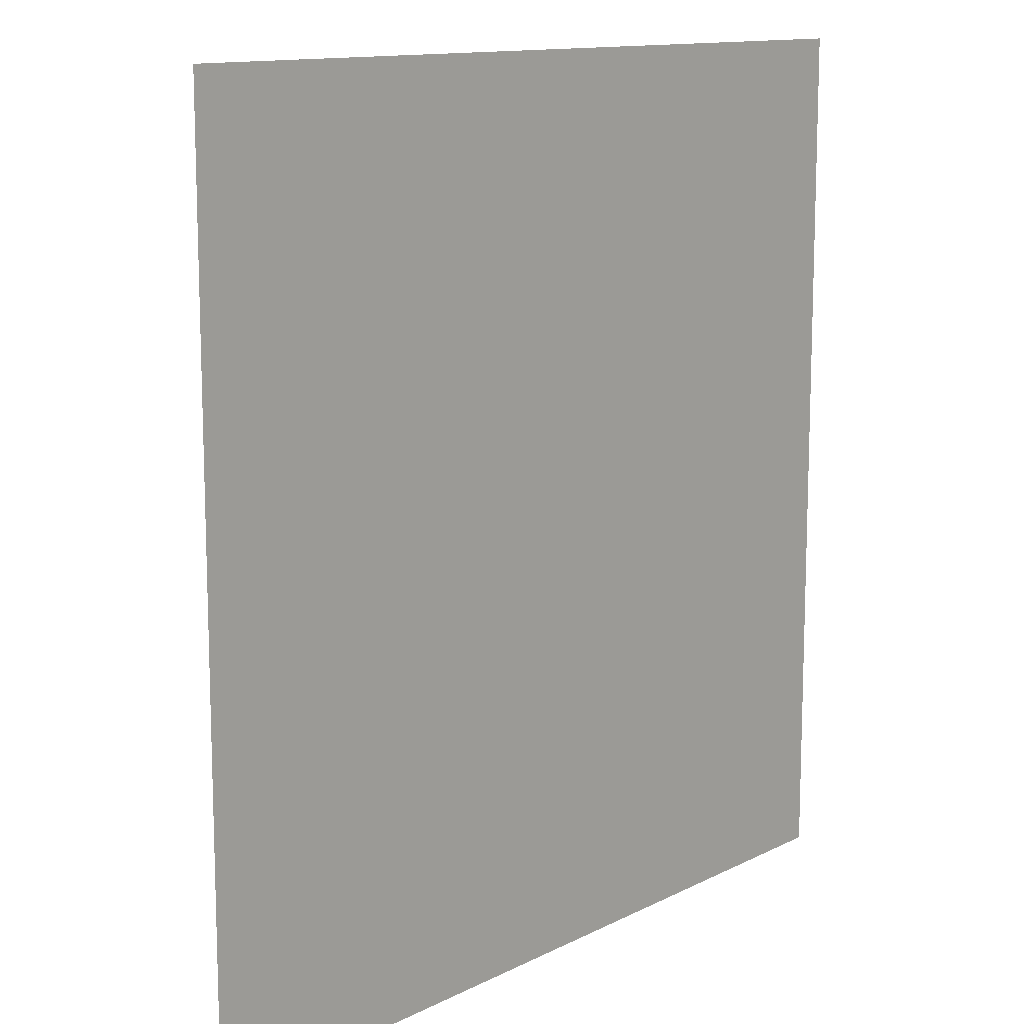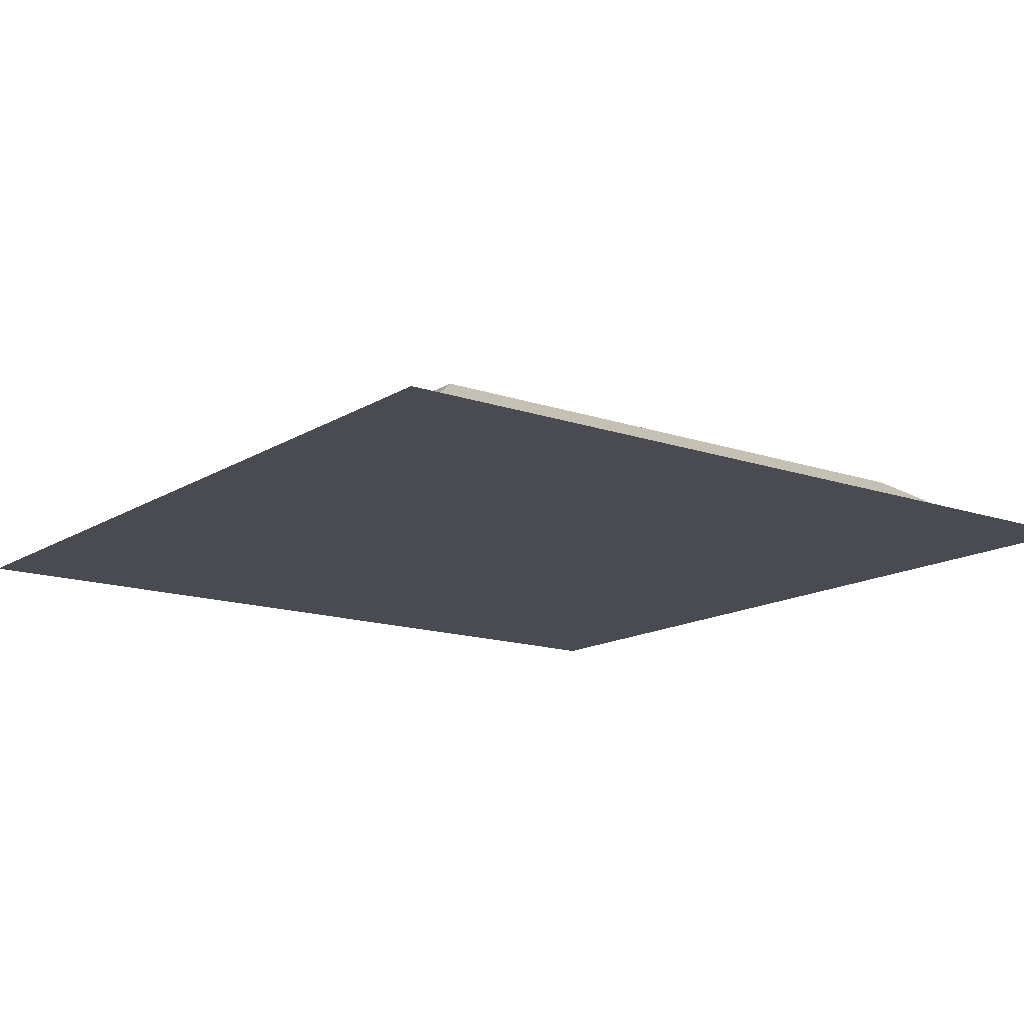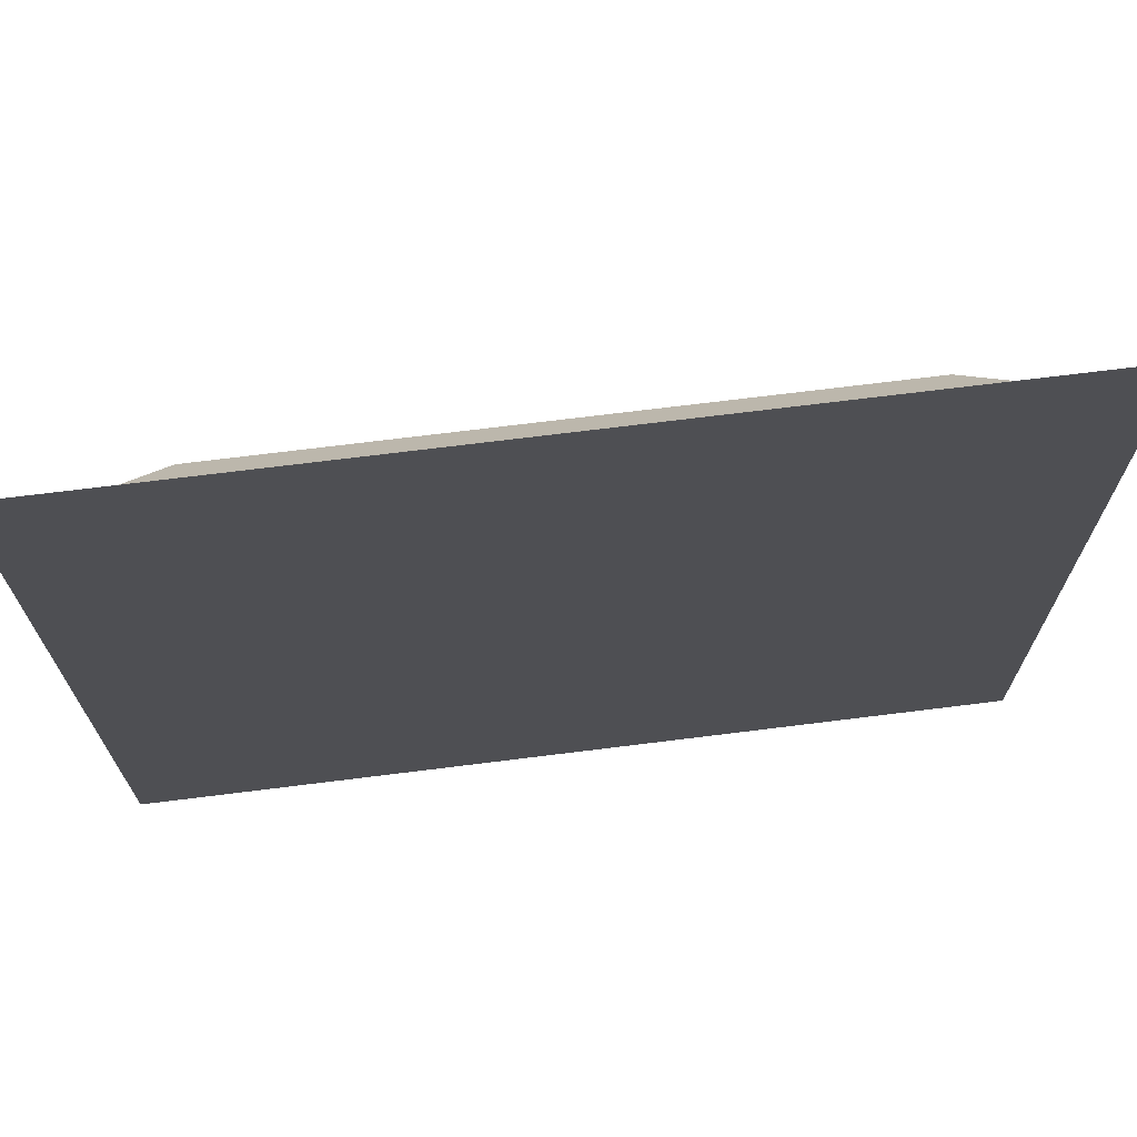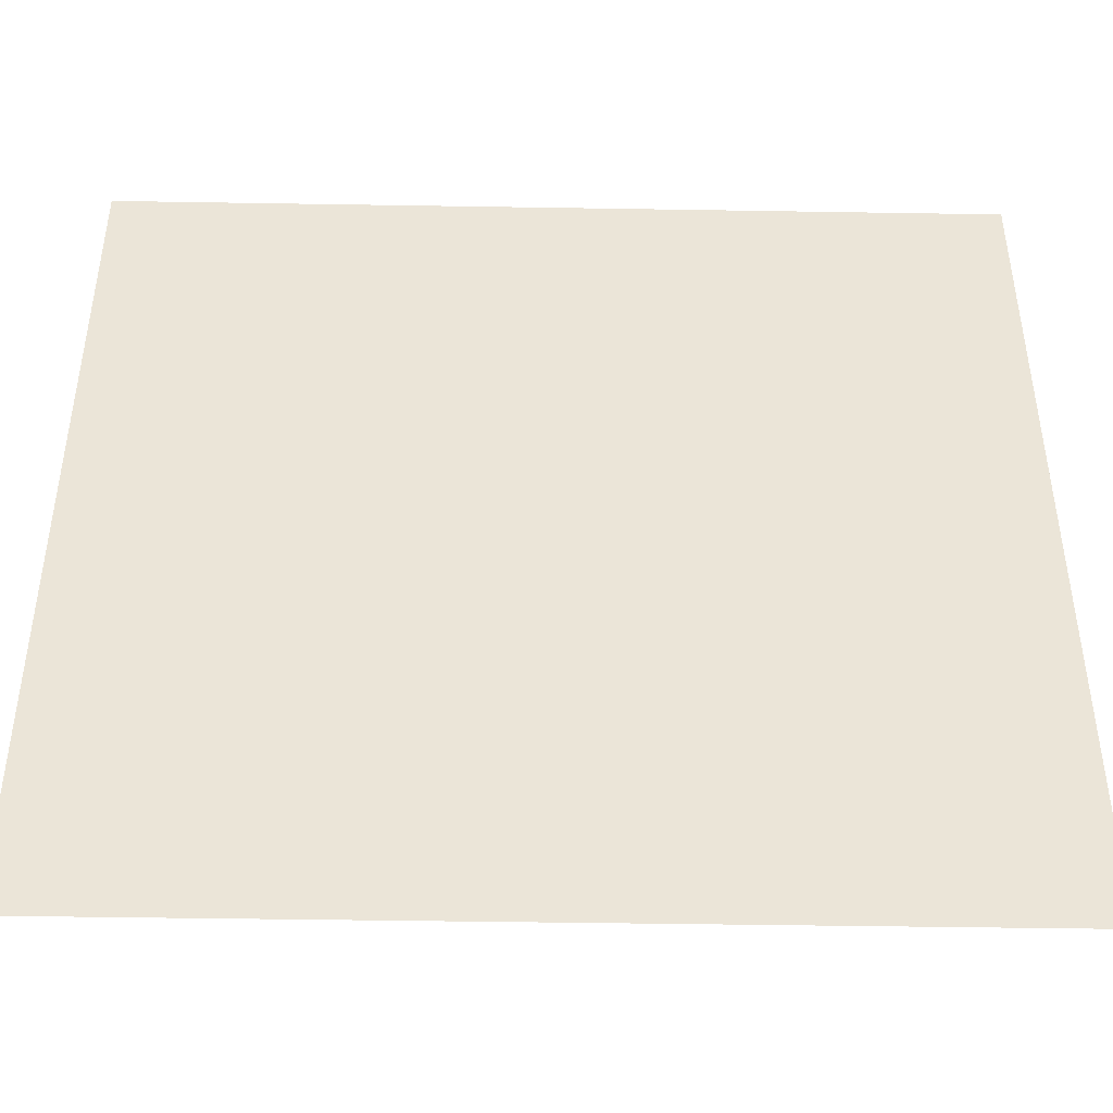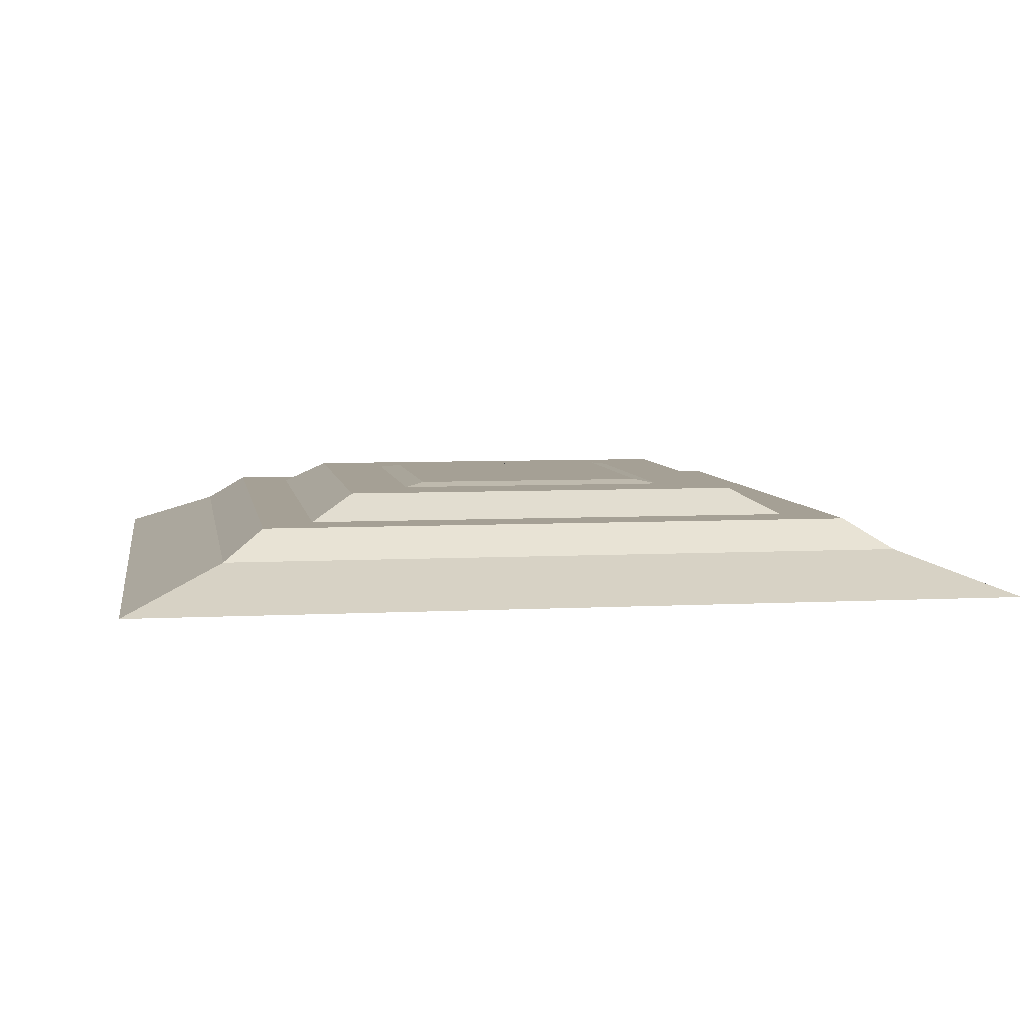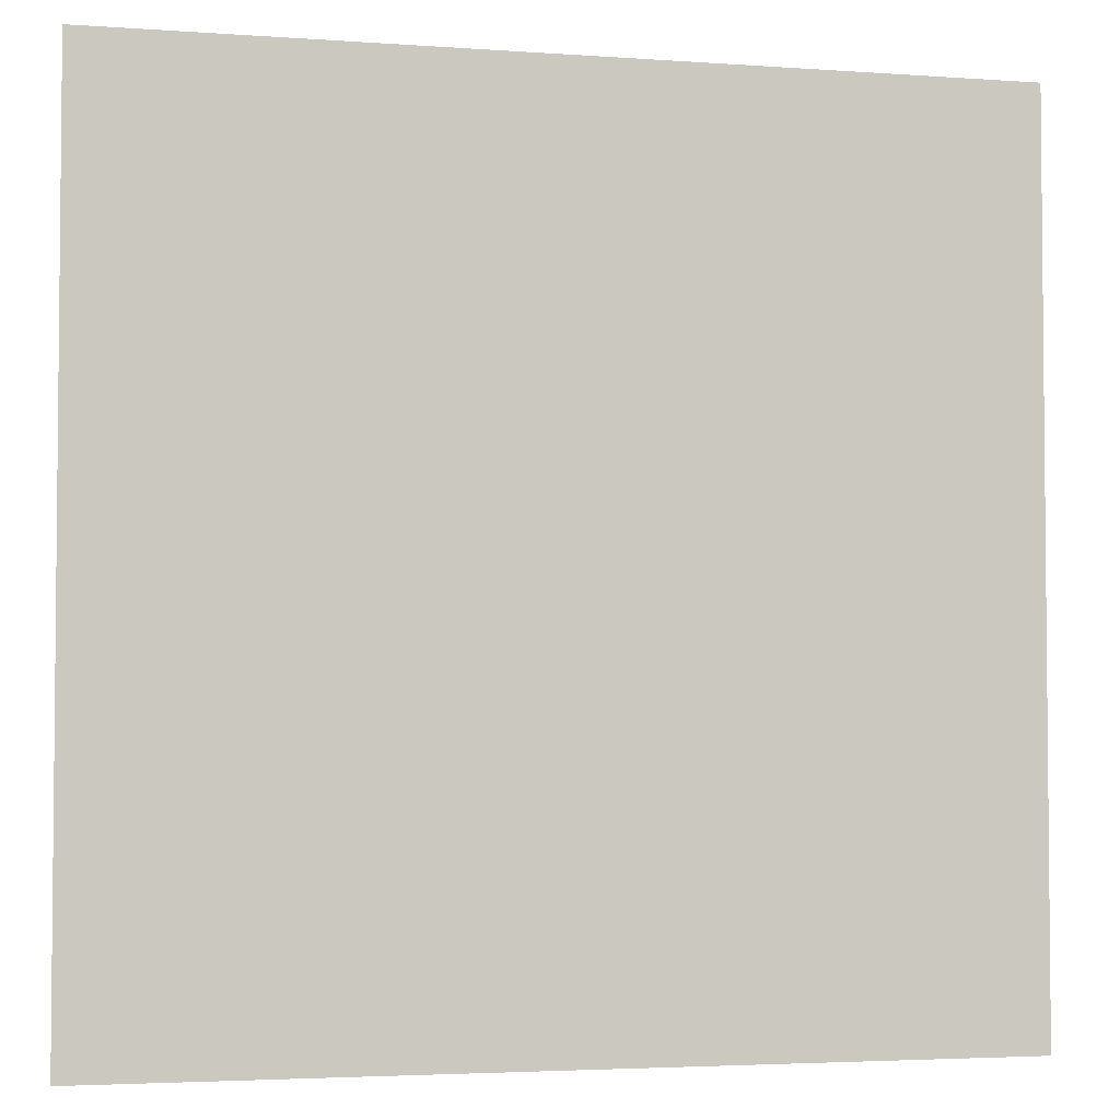
<metadata>
{"format":"obj","ext":"obj","renderer":"f3d","projection":"perspective","resolution":1024,"background":"white","views":[{"elev":12.4,"azim":130.5,"up":"+Y"},{"elev":-14.6,"azim":143.1,"up":"+Z"},{"elev":71.2,"azim":172.9,"up":"+Y"},{"elev":-44.9,"azim":178.9,"up":"+Y"},{"elev":5.9,"azim":80.7,"up":"+Z"},{"elev":-3.5,"azim":166.3,"up":"+Y"}]}
</metadata>
<code>
v 75.23 -75.23 0
v 75.23 75.23 0
v -75.23 -75.23 0
v -75.23 75.23 0
v 88.56 -88.56 -2.243
v 88.56 88.56 -2.243
v -88.56 -88.56 -2.243
v -88.56 88.56 -2.243
v 129.7 -129.7 -2.243
v 129.7 129.7 -2.243
v -129.7 -129.7 -2.243
v -129.7 129.7 -2.243
v 158.1 -158.1 -17.96
v 158.1 158.1 -17.96
v -158.1 -158.1 -17.96
v -158.1 158.1 -17.96
v 191.4 -191.4 -17.96
v 191.4 191.4 -17.96
v -191.4 -191.4 -17.96
v -191.4 191.4 -17.96
v 217.7 -217.7 -35.91
v 217.7 217.7 -35.91
v -217.7 -217.7 -35.91
v -217.7 217.7 -35.91
v 280.2 -280.2 -60.1
v 280.2 280.2 -60.1
v -280.2 -280.2 -60.1
v -280.2 280.2 -60.1
f 1 3 4 2
f 8 7 11 12
f 4 3 7 8
f 1 2 6 5
f 2 4 8 6
f 3 1 5 7
f 10 12 16 14
f 5 6 10 9
f 6 8 12 10
f 7 5 9 11
f 16 15 19 20
f 11 9 13 15
f 12 11 15 16
f 9 10 14 13
f 17 18 22 21
f 13 14 18 17
f 14 16 20 18
f 15 13 17 19
f 22 24 28 26
f 18 20 24 22
f 19 17 21 23
f 20 19 23 24
f 25 26 28 27
f 23 21 25 27
f 24 23 27 28
f 21 22 26 25

</code>
